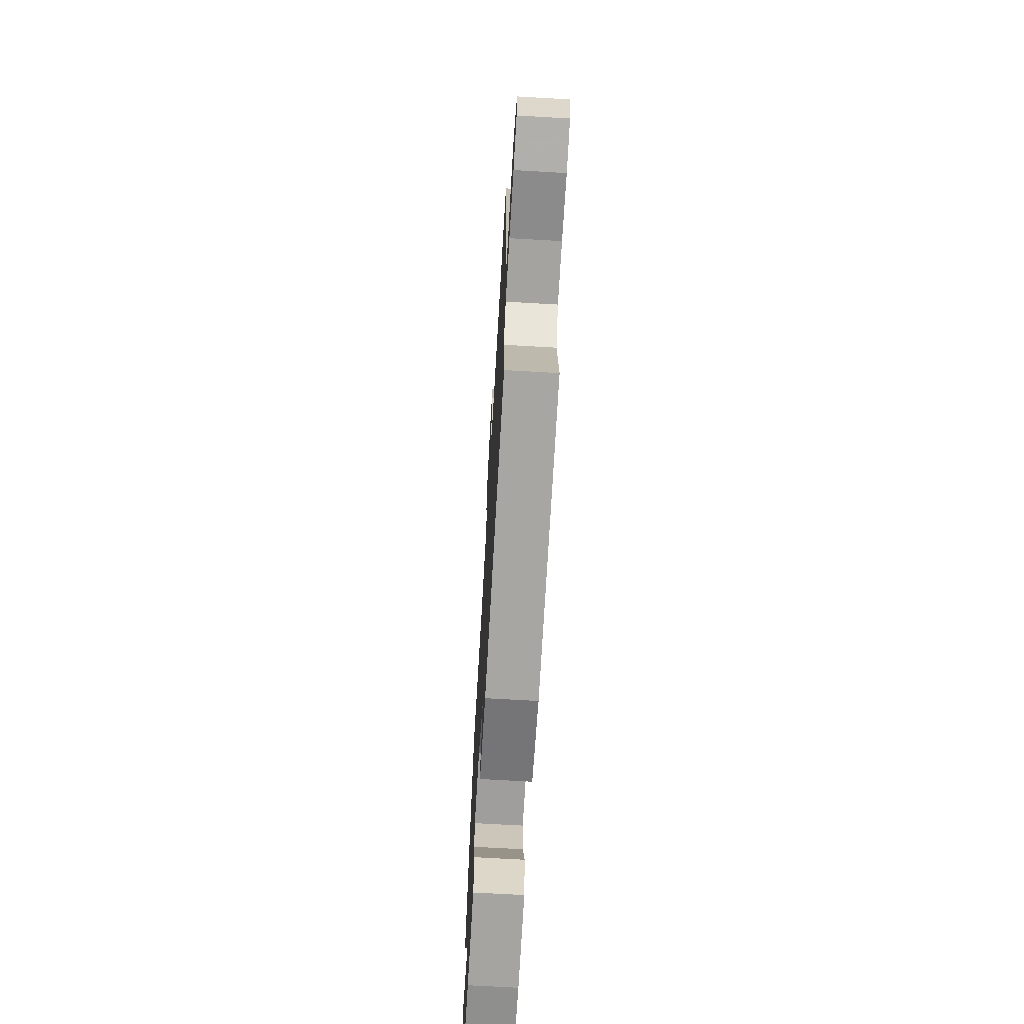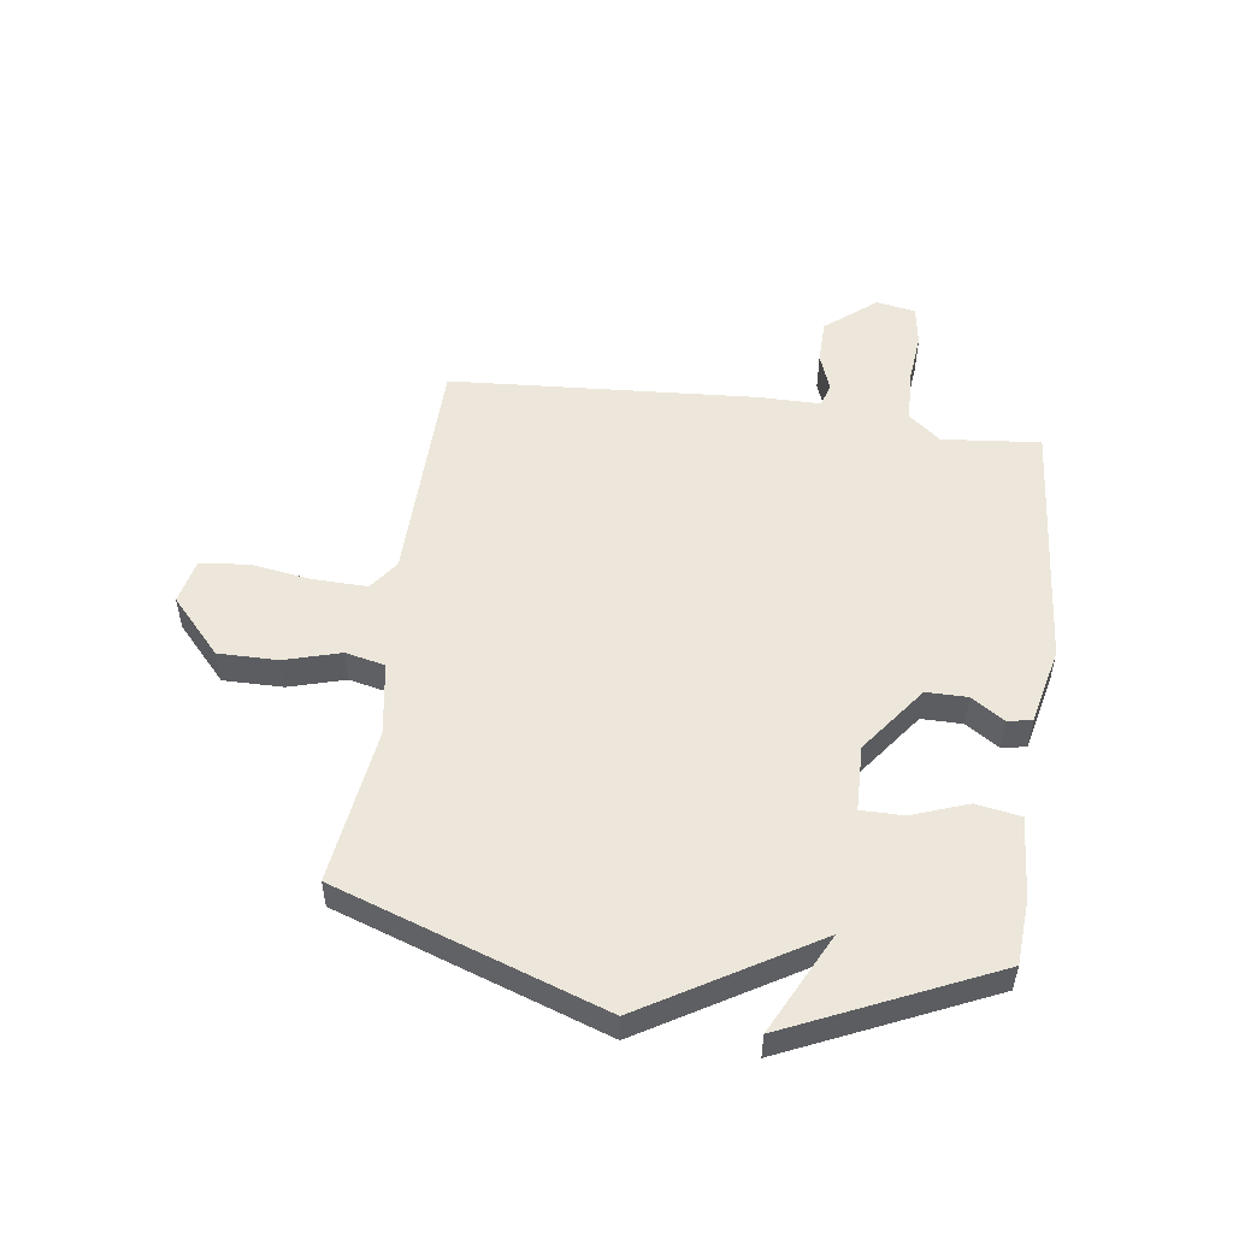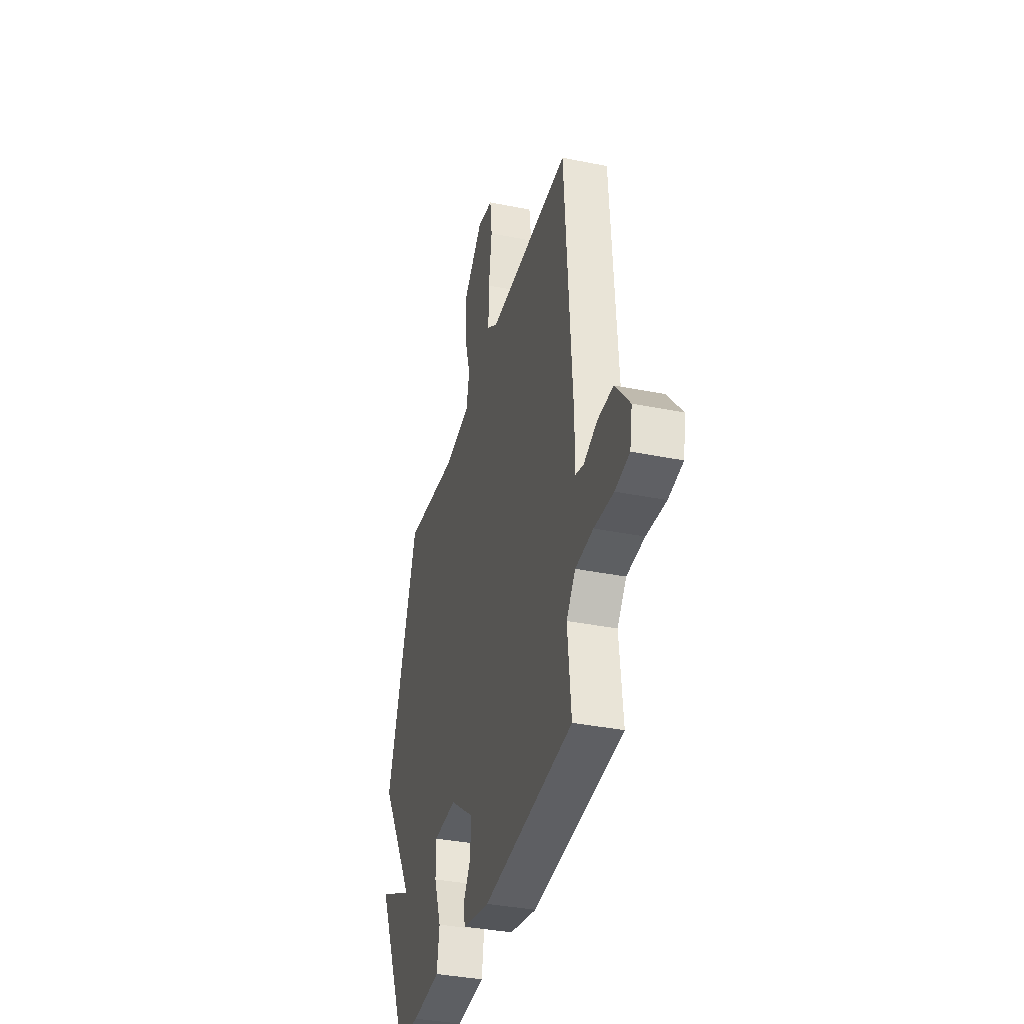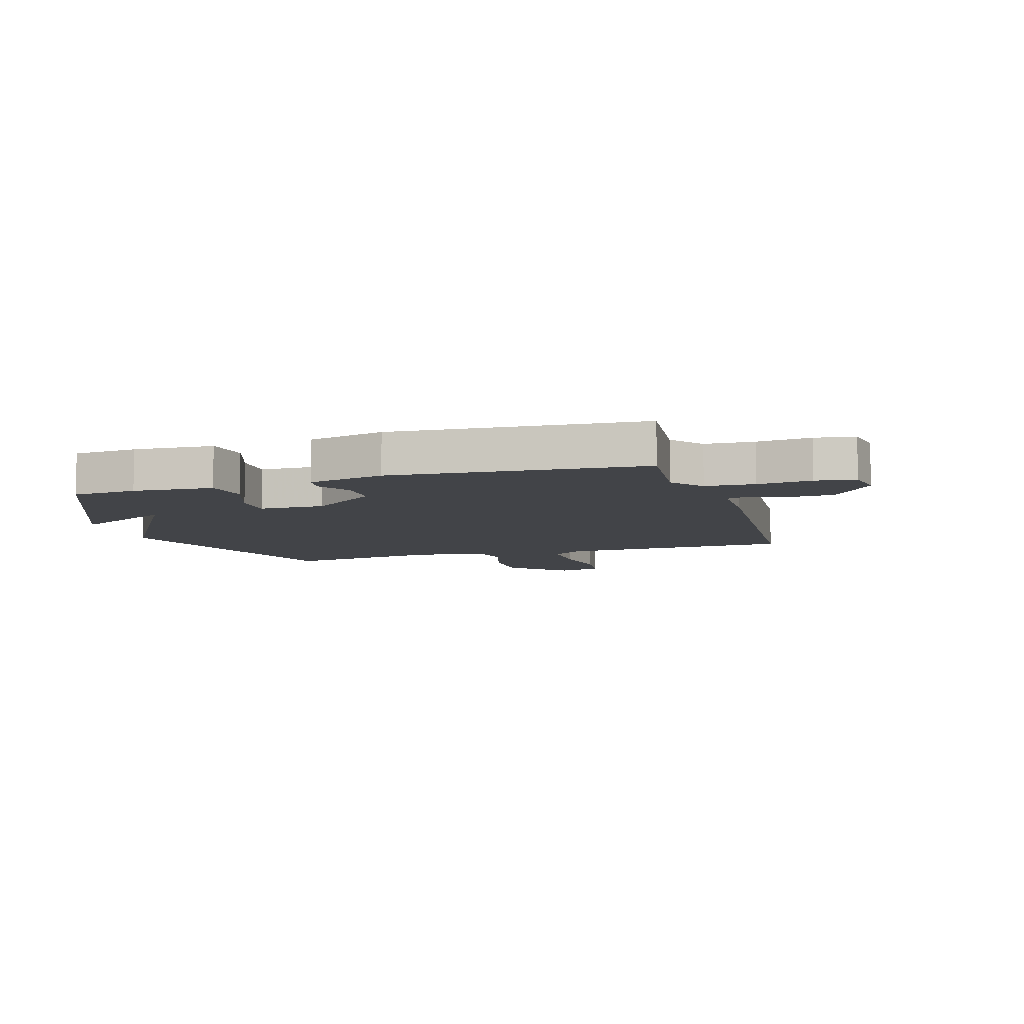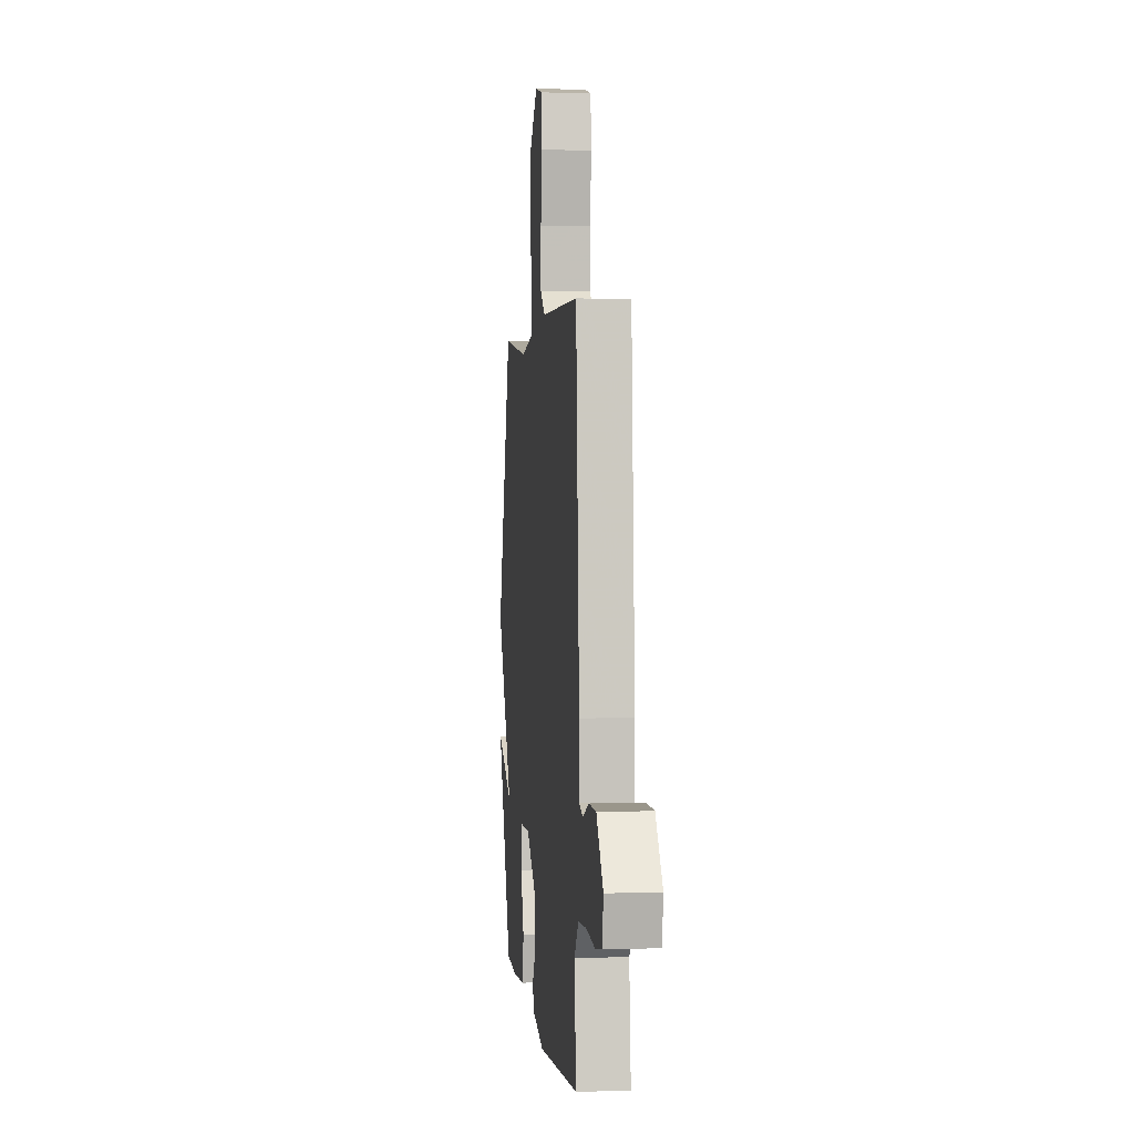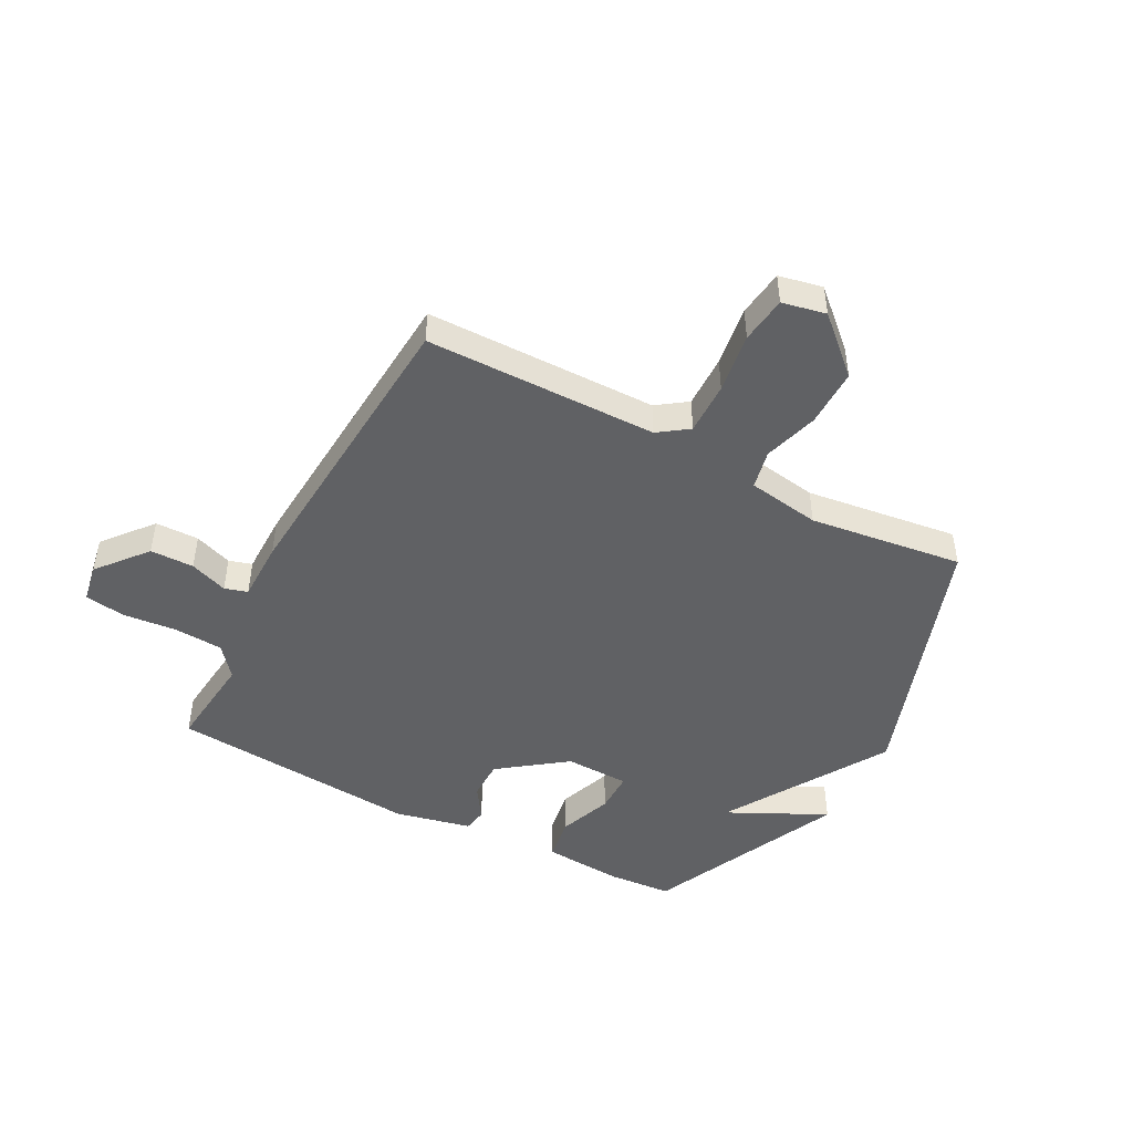
<metadata>
{"format":"obj","ext":"obj","renderer":"f3d","projection":"perspective","resolution":1024,"background":"white","views":[{"elev":-69.4,"azim":-93.3,"up":"+Z"},{"elev":51.9,"azim":98.0,"up":"+Y"},{"elev":-36.5,"azim":-104.7,"up":"+Z"},{"elev":-8.1,"azim":-162.8,"up":"+Y"},{"elev":1.7,"azim":-96.1,"up":"+Z"},{"elev":-47.0,"azim":-28.0,"up":"+Y"}]}
</metadata>
<code>
v -0.5 0.07 0.5
v -0.096 0.07 0.505
v -0.044 0.07 0.542
v -0.046 0.07 0.634
v -0.062 0.07 0.739
v -0.052 0.07 0.821
v 0.024 0.07 0.837
v 0.119 0.07 0.75
v 0.118 0.07 0.648
v 0.09 0.07 0.553
v 0.105 0.07 0.485
v 0.232 0.07 0.465
v 0.5 0.07 0.5
v 0.657 0.07 0.044
v 0.485 0.07 -0.241
v 0.657 0.07 -0.156
v 0.5 0.07 -0.5
v 0.388 0.07 -0.508
v 0.248 0.07 -0.498
v 0.235 0.07 -0.422
v 0.27 0.07 -0.327
v 0.27 0.07 -0.255
v 0.157 0.07 -0.252
v 0.041 0.07 -0.338
v 0.041 0.07 -0.408
v 0.078 0.07 -0.464
v 0.071 0.07 -0.506
v -0.062 0.07 -0.536
v -0.5 0.07 -0.5
v -0.483 0.07 -0.333
v -0.527 0.07 -0.279
v -0.613 0.07 -0.274
v -0.707 0.07 -0.283
v -0.777 0.07 -0.272
v -0.789 0.07 -0.205
v -0.718 0.07 -0.119
v -0.642 0.07 -0.118
v -0.576 0.07 -0.142
v -0.536 0.07 -0.13
v -0.536 0.07 -0.024
v -0.5 0 0.5
v -0.096 0 0.505
v -0.044 0 0.542
v -0.046 0 0.634
v -0.062 0 0.739
v -0.052 0 0.821
v 0.024 0 0.837
v 0.119 0 0.75
v 0.118 0 0.648
v 0.09 0 0.553
v 0.105 0 0.485
v 0.232 0 0.465
v 0.5 0 0.5
v 0.657 0 0.044
v 0.485 0 -0.241
v 0.657 0 -0.156
v 0.5 0 -0.5
v 0.388 0 -0.508
v 0.248 0 -0.498
v 0.235 0 -0.422
v 0.27 0 -0.327
v 0.27 0 -0.255
v 0.157 0 -0.252
v 0.041 0 -0.338
v 0.041 0 -0.408
v 0.078 0 -0.464
v 0.071 0 -0.506
v -0.062 0 -0.536
v -0.5 0 -0.5
v -0.483 0 -0.333
v -0.527 0 -0.279
v -0.613 0 -0.274
v -0.707 0 -0.283
v -0.777 0 -0.272
v -0.789 0 -0.205
v -0.718 0 -0.119
v -0.642 0 -0.118
v -0.576 0 -0.142
v -0.536 0 -0.13
v -0.536 0 -0.024
f 39 40 1 2
f 36 37 38
f 35 36 38
f 34 35 38
f 33 34 38
f 32 33 38
f 31 32 38 39
f 39 2 3
f 31 39 3
f 30 31 3
f 28 29 30
f 27 28 30
f 26 27 30
f 25 26 30
f 24 25 30 3
f 19 20 21
f 18 19 21
f 17 18 21
f 17 21 22
f 15 16 17
f 15 17 22
f 15 22 23
f 14 15 23
f 13 14 23
f 12 13 23
f 8 9 10
f 7 8 10
f 6 7 10
f 5 6 10
f 4 5 10
f 4 10 11
f 3 4 11
f 24 3 11
f 11 12 23 24
f 42 41 80 79
f 78 77 76
f 78 76 75
f 78 75 74
f 78 74 73
f 78 73 72
f 79 78 72 71
f 43 42 79
f 43 79 71
f 43 71 70
f 70 69 68
f 70 68 67
f 70 67 66
f 70 66 65
f 43 70 65 64
f 61 60 59
f 61 59 58
f 61 58 57
f 62 61 57
f 57 56 55
f 62 57 55
f 63 62 55
f 63 55 54
f 63 54 53
f 63 53 52
f 50 49 48
f 50 48 47
f 50 47 46
f 50 46 45
f 50 45 44
f 51 50 44
f 51 44 43
f 51 43 64
f 64 63 52 51
f 1 41 42 2
f 2 42 43 3
f 3 43 44 4
f 4 44 45 5
f 5 45 46 6
f 6 46 47 7
f 7 47 48 8
f 8 48 49 9
f 9 49 50 10
f 10 50 51 11
f 11 51 52 12
f 12 52 53 13
f 13 53 54 14
f 14 54 55 15
f 15 55 56 16
f 16 56 57 17
f 17 57 58 18
f 18 58 59 19
f 19 59 60 20
f 20 60 61 21
f 21 61 62 22
f 22 62 63 23
f 23 63 64 24
f 24 64 65 25
f 25 65 66 26
f 26 66 67 27
f 27 67 68 28
f 28 68 69 29
f 29 69 70 30
f 30 70 71 31
f 31 71 72 32
f 32 72 73 33
f 33 73 74 34
f 34 74 75 35
f 35 75 76 36
f 36 76 77 37
f 37 77 78 38
f 38 78 79 39
f 39 79 80 40
f 40 80 41 1

</code>
